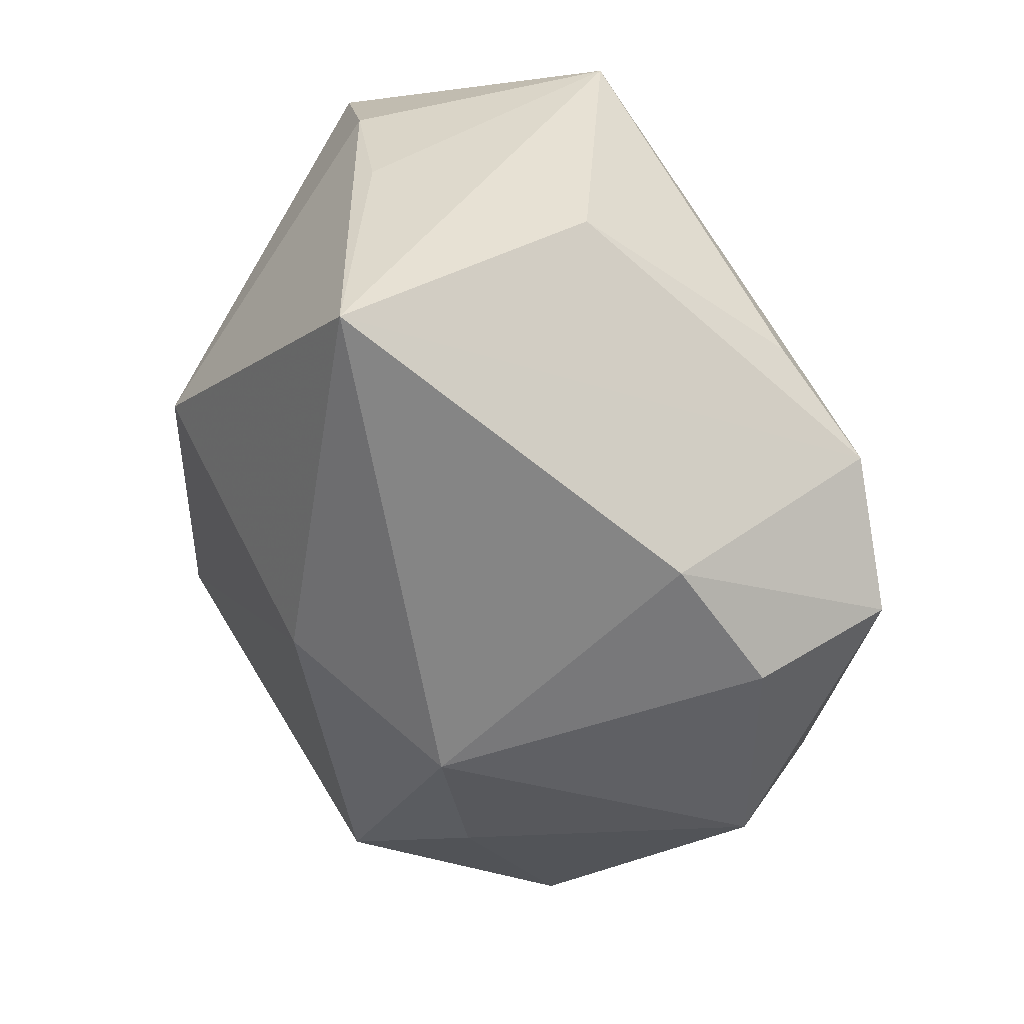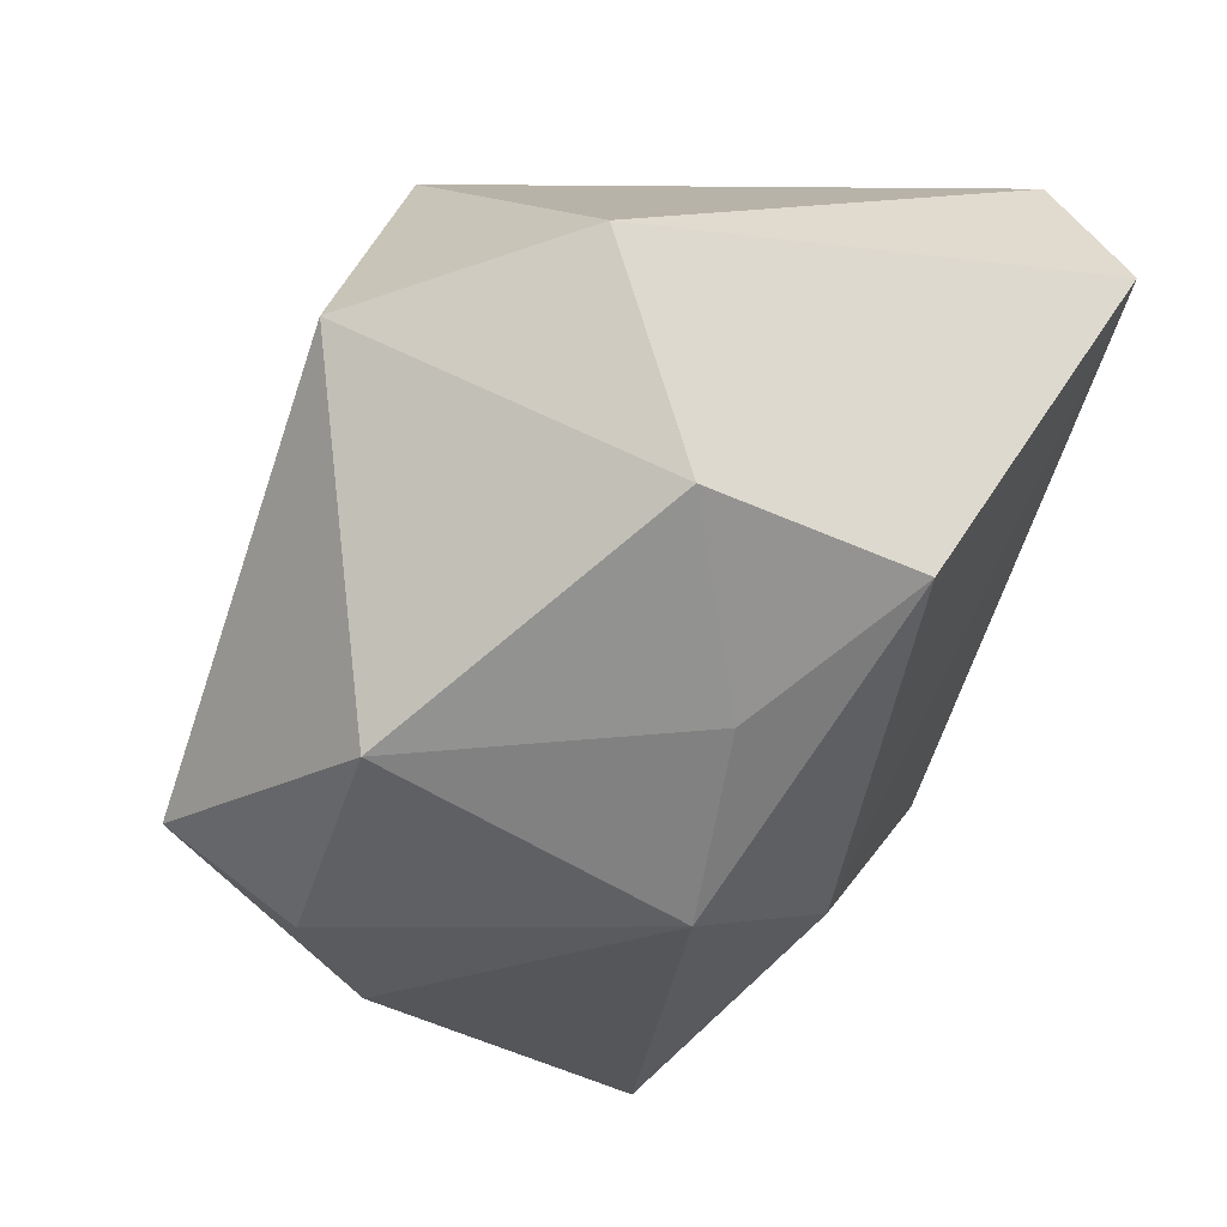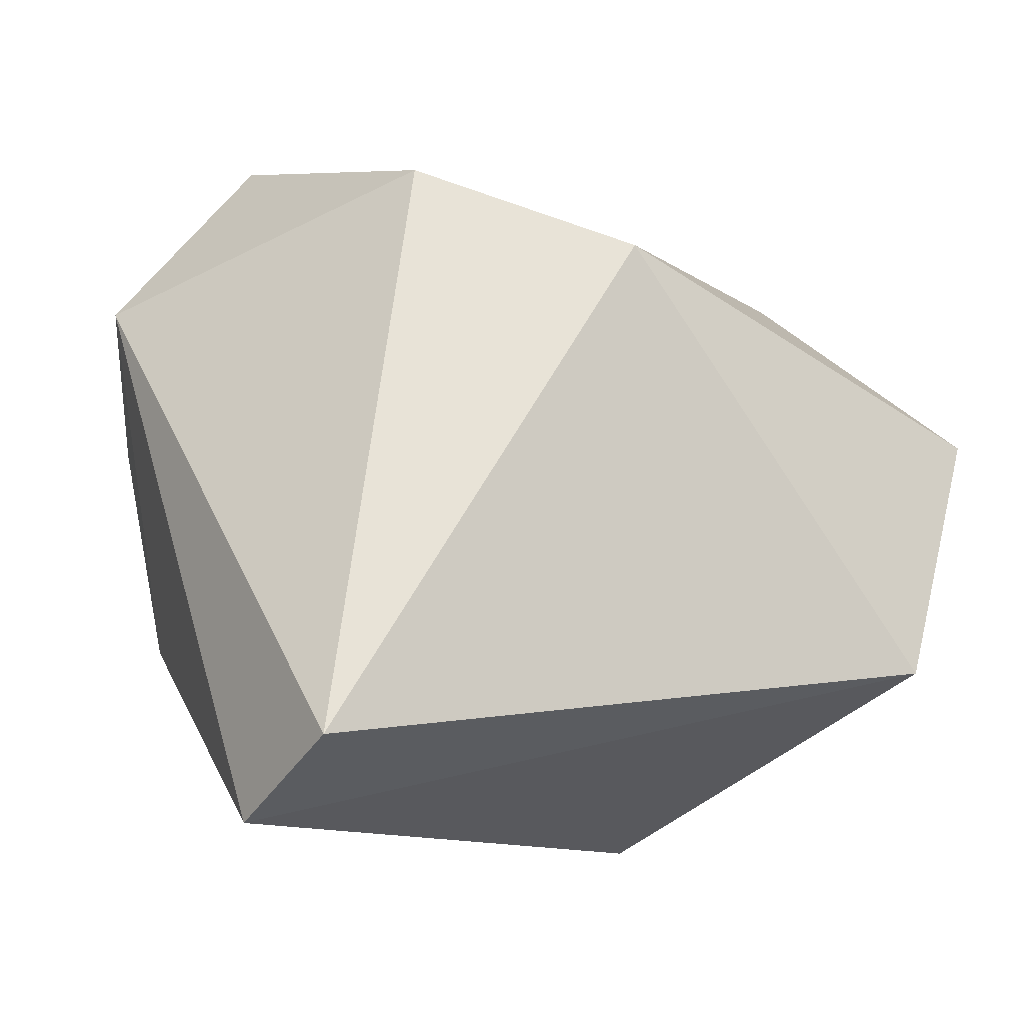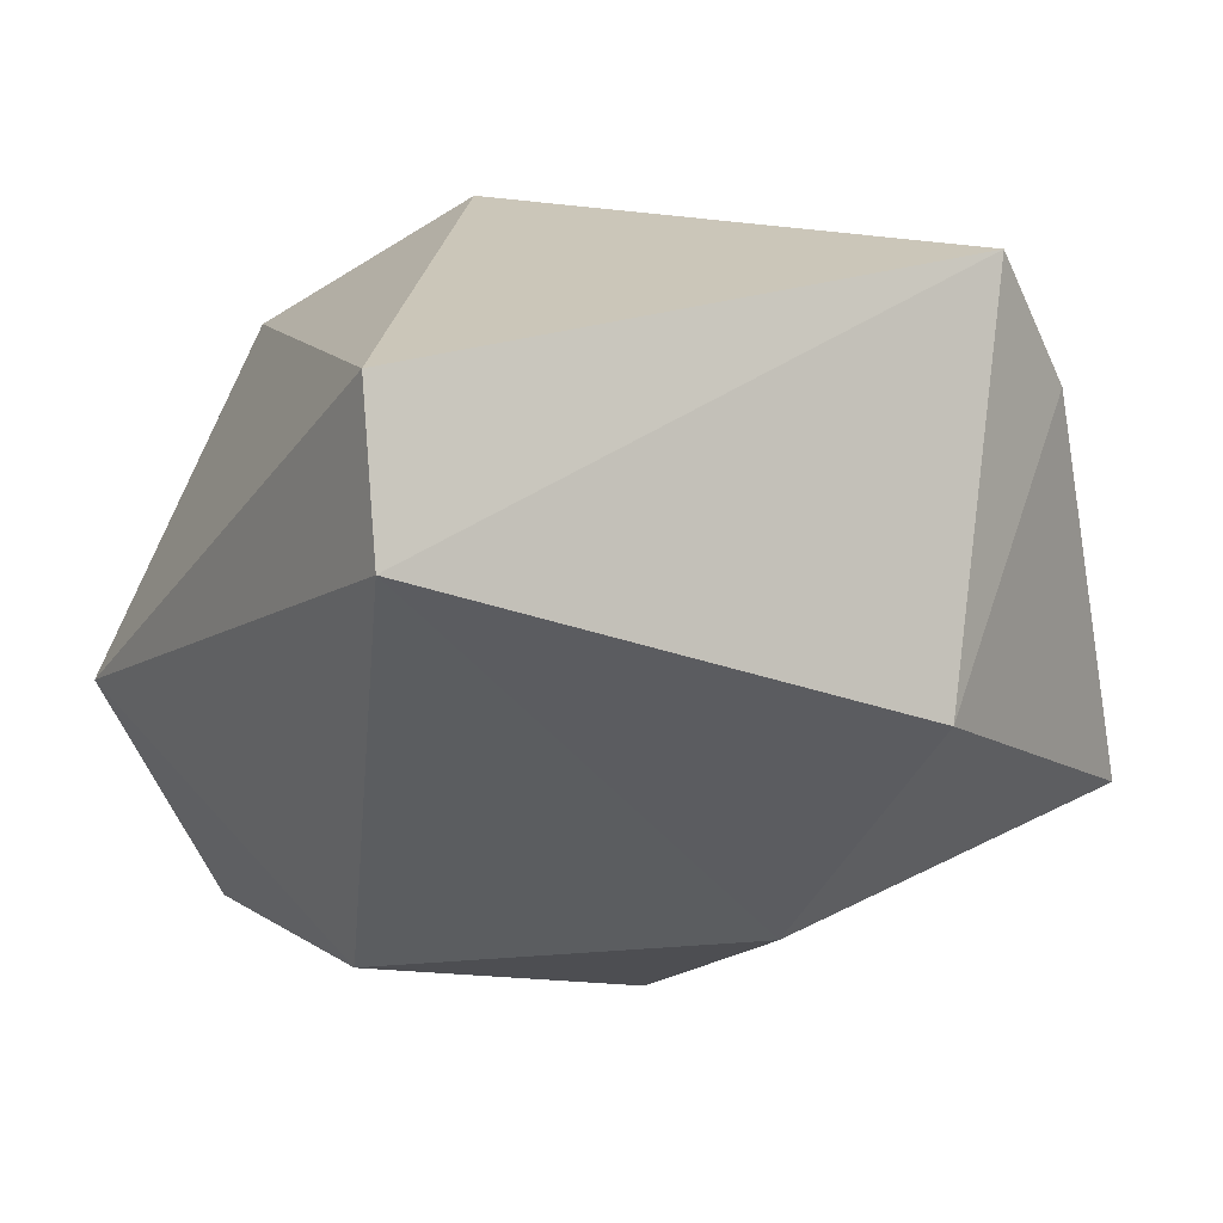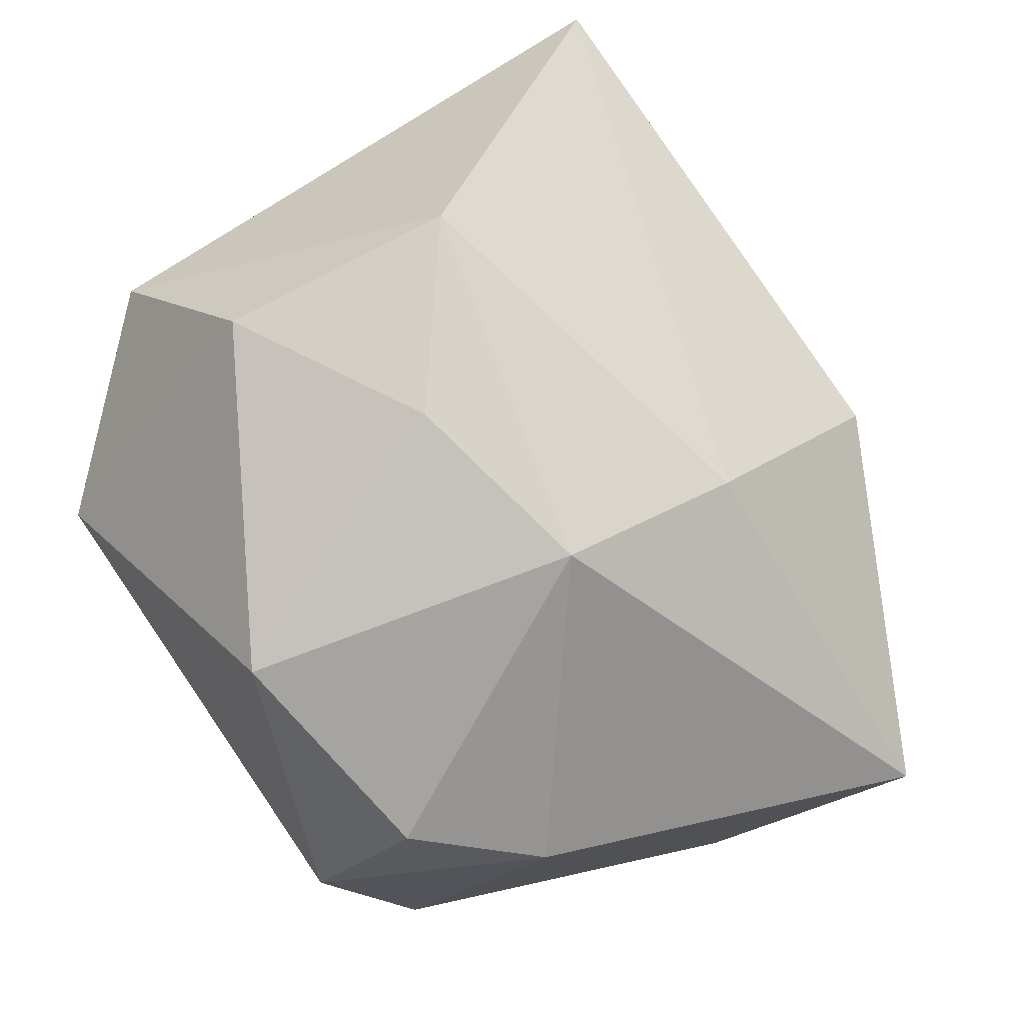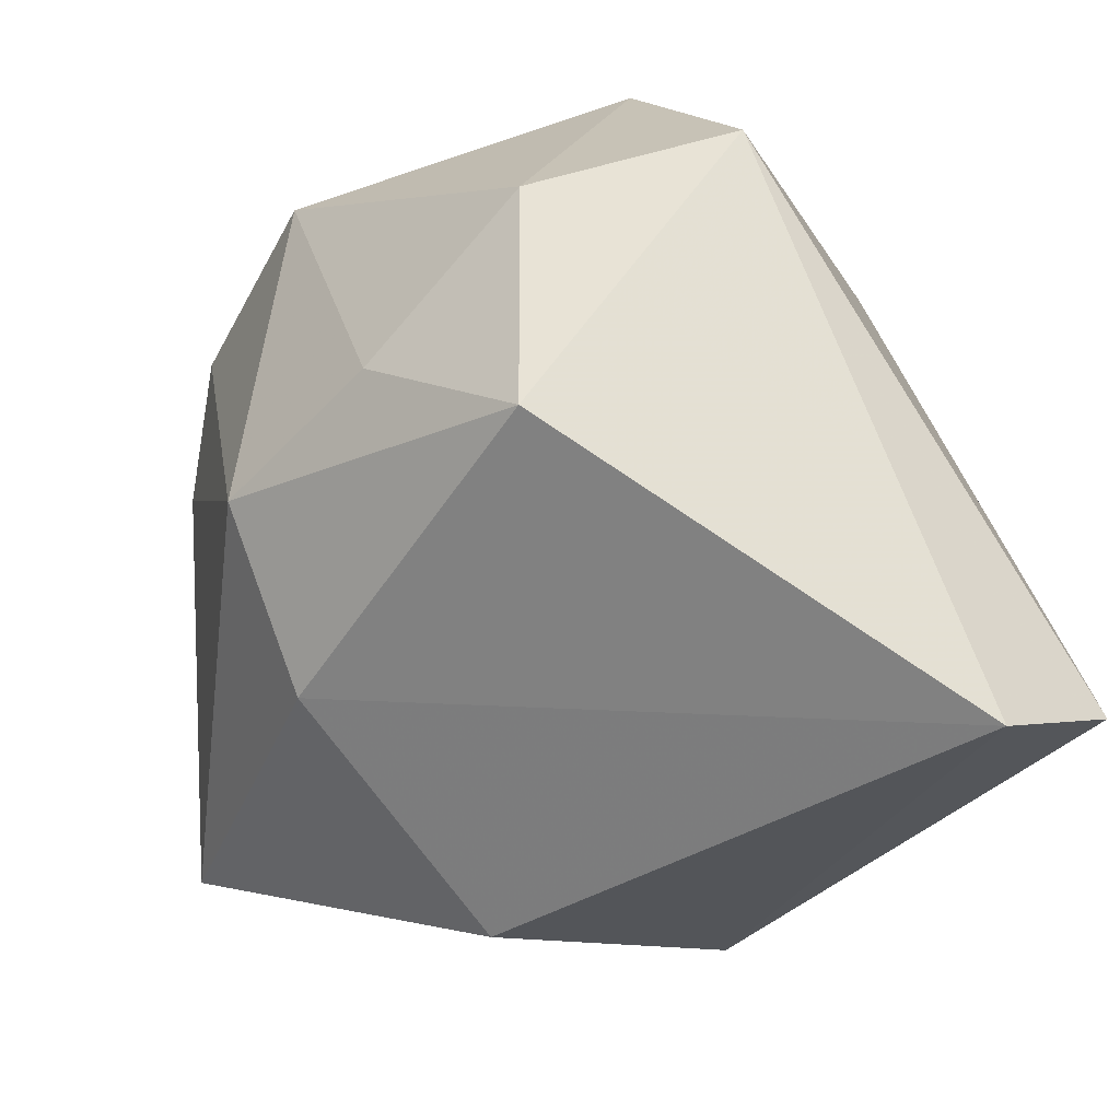
<metadata>
{"format":"obj","ext":"obj","renderer":"f3d","projection":"perspective","resolution":1024,"background":"white","views":[{"elev":-43.5,"azim":85.1,"up":"+Z"},{"elev":-46.8,"azim":-111.8,"up":"+Z"},{"elev":-11.9,"azim":-26.5,"up":"+Y"},{"elev":20.8,"azim":-27.3,"up":"+Z"},{"elev":-76.6,"azim":-54.2,"up":"+Z"},{"elev":-39.2,"azim":-119.0,"up":"+Y"}]}
</metadata>
<code>
v 0.006405 -0.02411 -0.0289
v -0.02391 0.03137 0.02379
v 0.01506 -0.03967 -0.001947
v 0.0394 -0.02039 0.02199
v -0.04748 0.02013 -0.007317
v 0.04515 0.006962 0.02689
v -0.01884 0.03775 0.002065
v 0.04874 0.004302 -0.004845
v 0.01627 0.0258 -0.03872
v 0.04853 -0.02078 -0.02195
v -0.004092 0.02183 0.03706
v -0.01976 -0.002866 -0.03526
v -0.0349 -0.01571 -0.02585
v -0.04126 -0.03967 0.02221
v 0.04325 -0.01849 0.00788
v 0.01758 0.03936 -0.02923
v 0.0004982 -0.007184 -0.04061
v -0.008674 0.02772 -0.03981
v 0.03701 0.02666 -0.009853
v 0.028 0.01566 -0.03515
v -0.03898 0.008849 -0.02819
v 0.02559 0.02413 0.01536
v 0.03051 -0.02199 0.03706
v -0.03884 -0.03217 0.03706
v -0.03039 0.04074 -0.01013
v 0.02983 0.03572 -0.01853
f 11 24 23
f 1 13 17
f 14 13 1
f 14 23 24
f 2 24 11
f 11 23 6
f 18 17 12
f 12 17 13
f 13 14 5
f 5 14 24
f 24 2 5
f 5 2 25
f 18 25 16
f 19 6 8
f 8 26 19
f 19 26 6
f 11 6 22
f 6 26 22
f 22 2 11
f 22 26 2
f 25 2 7
f 2 26 7
f 7 16 25
f 26 16 7
f 23 14 3
f 3 14 1
f 13 5 21
f 21 12 13
f 18 12 21
f 21 25 18
f 21 5 25
f 9 17 18
f 18 16 9
f 23 3 4
f 4 6 23
f 4 15 6
f 17 9 20
f 20 16 26
f 20 9 16
f 15 4 10
f 10 4 3
f 10 3 1
f 8 6 10
f 6 15 10
f 10 26 8
f 10 20 26
f 1 17 10
f 17 20 10

</code>
